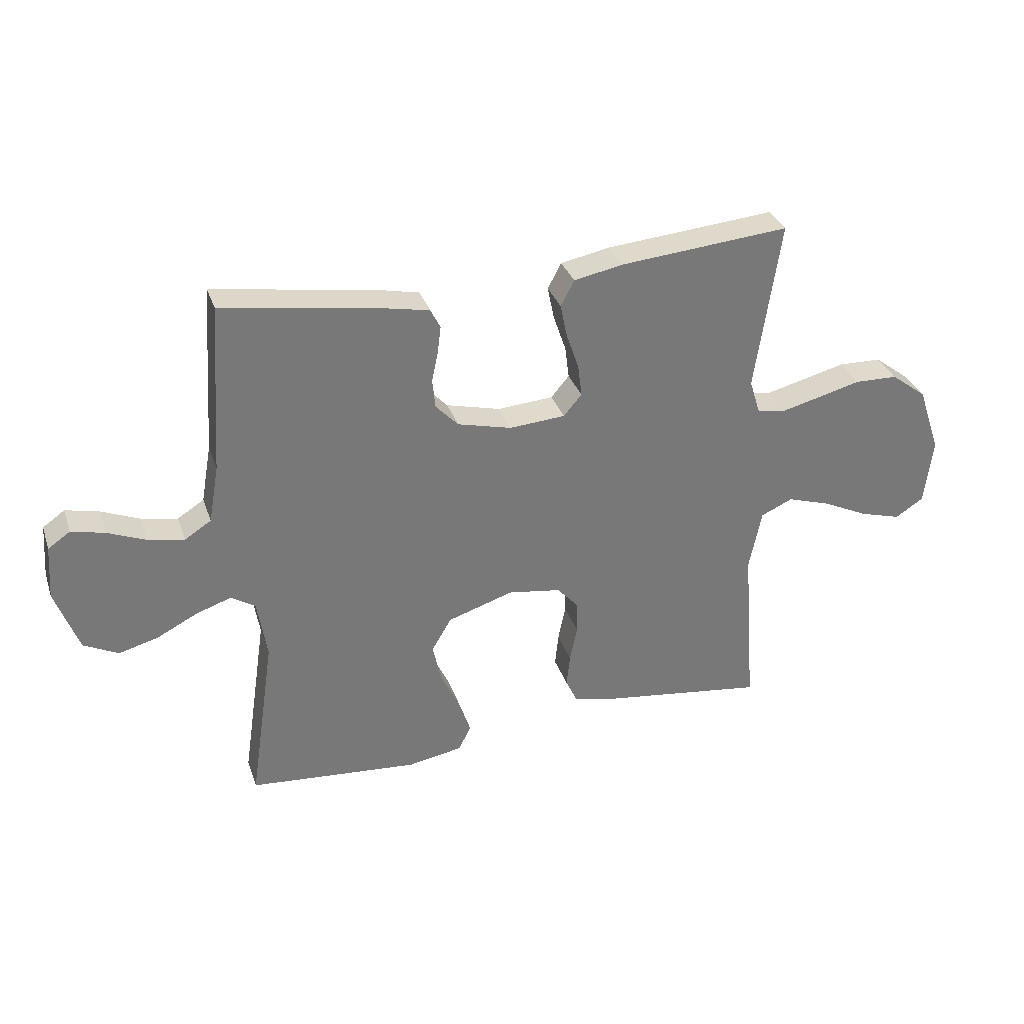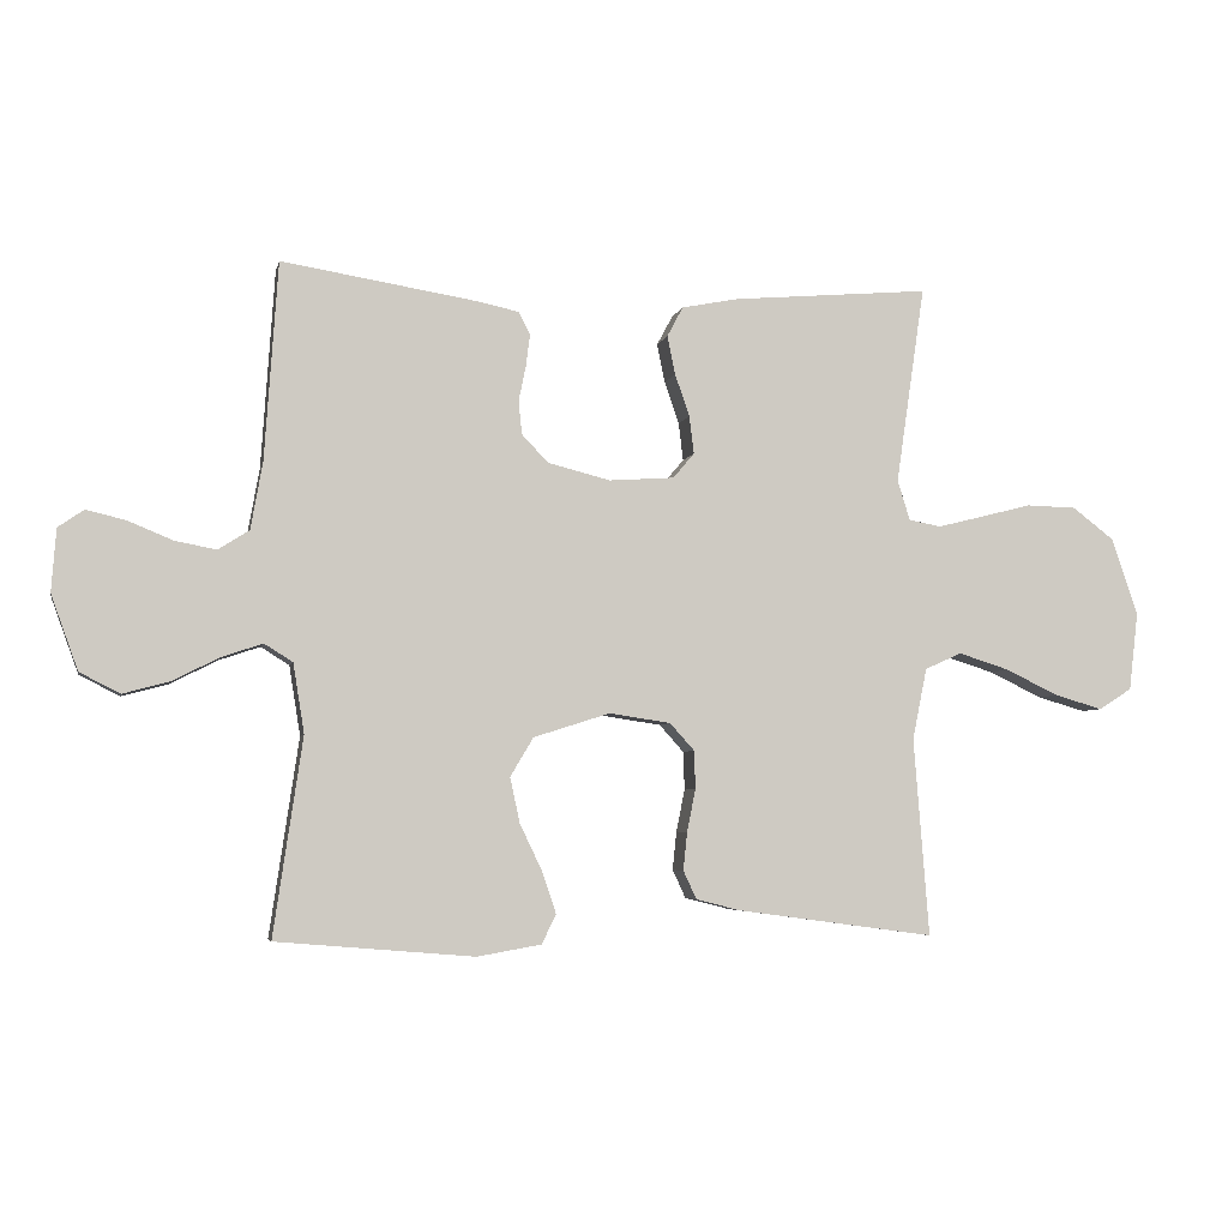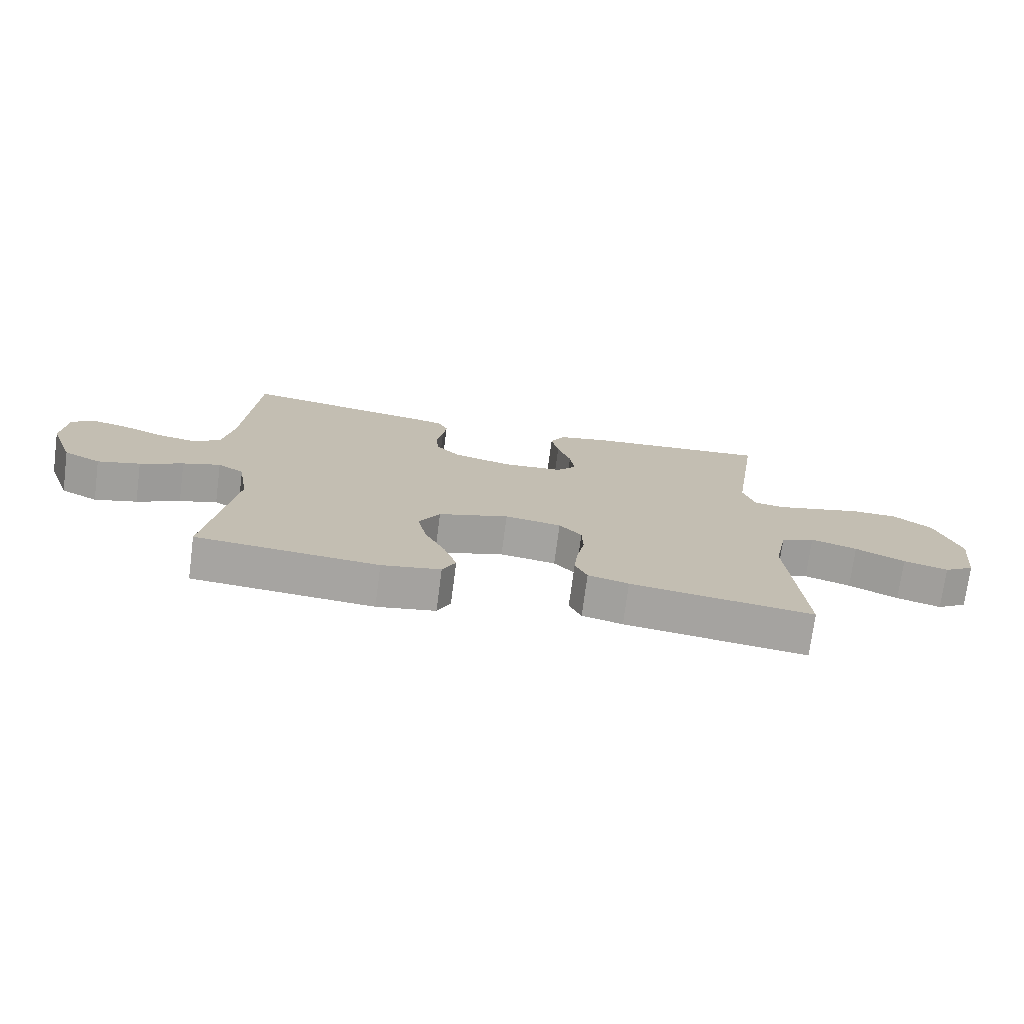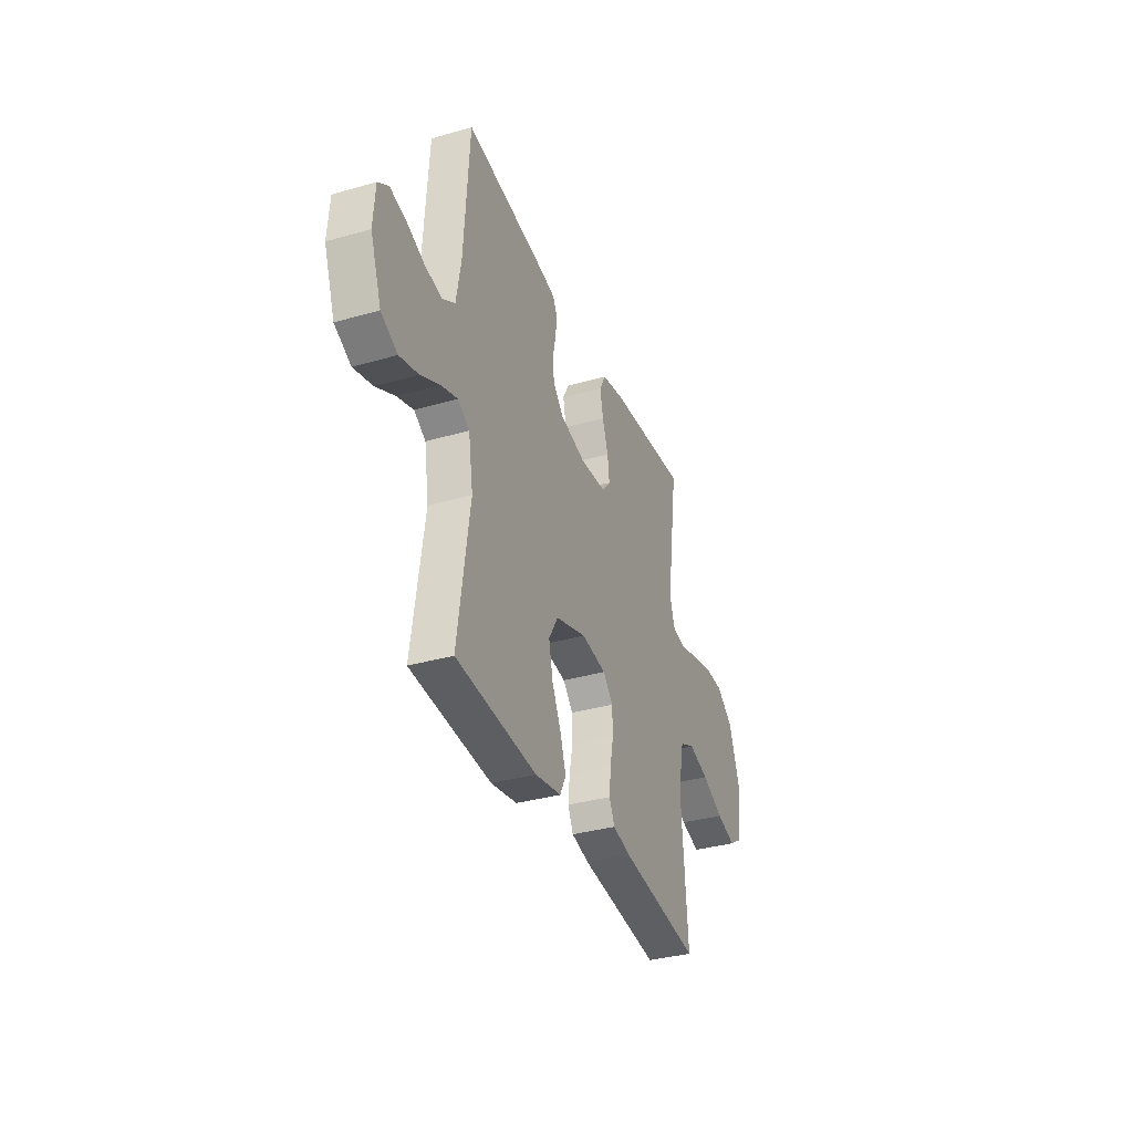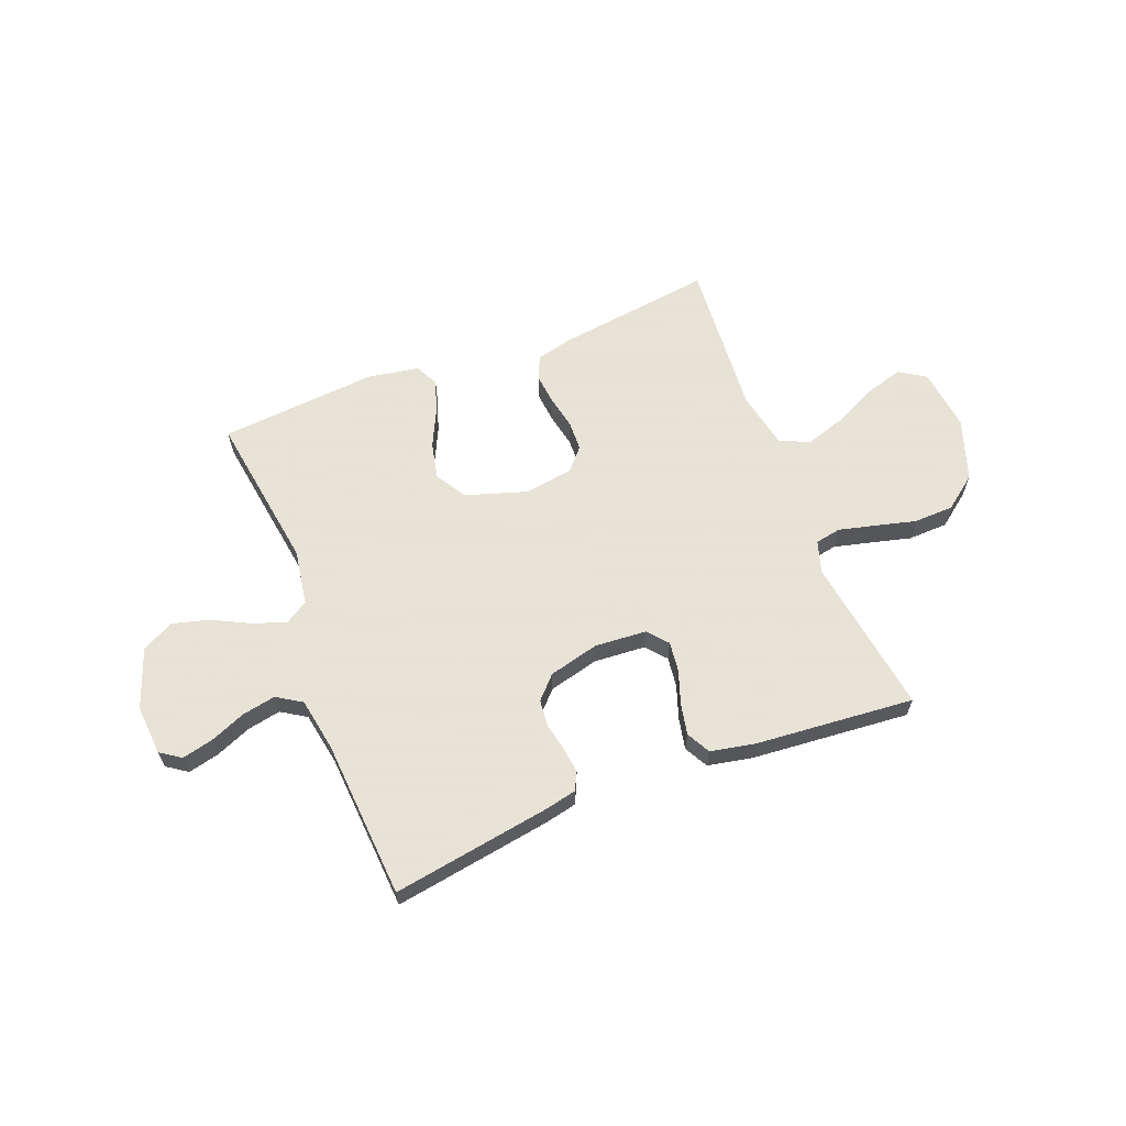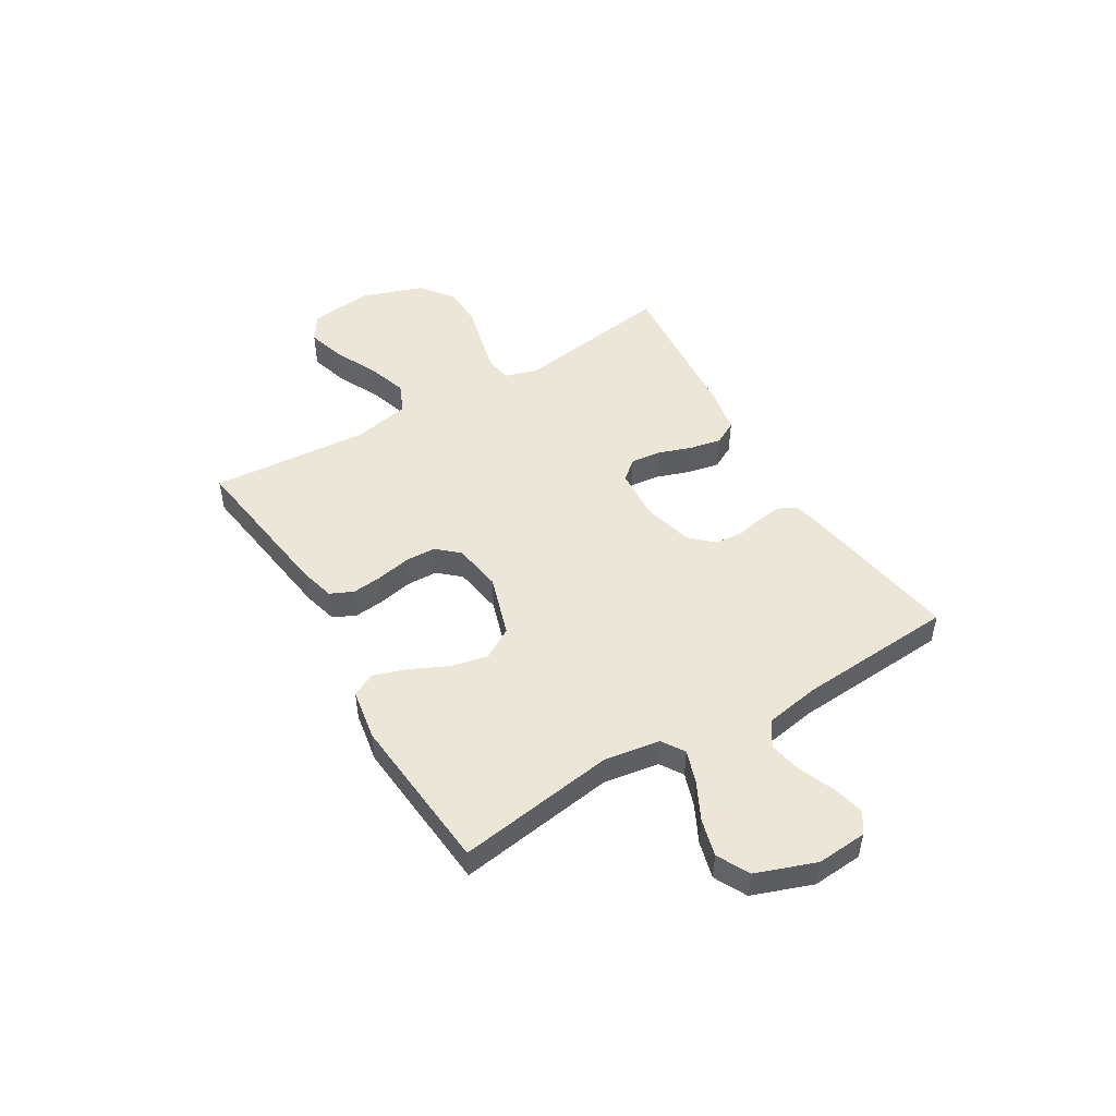
<metadata>
{"format":"obj","ext":"obj","renderer":"f3d","projection":"perspective","resolution":1024,"background":"white","views":[{"elev":32.7,"azim":-17.5,"up":"+Z"},{"elev":-4.9,"azim":-12.0,"up":"+Z"},{"elev":-73.7,"azim":-7.5,"up":"+Z"},{"elev":-34.7,"azim":-69.0,"up":"+Z"},{"elev":62.8,"azim":-21.4,"up":"+Y"},{"elev":48.8,"azim":-121.0,"up":"+Y"}]}
</metadata>
<code>
v 0.5 0.07 -0.5
v 0.2 0.07 -0.46
v 0.133 0.07 -0.443
v 0.113 0.07 -0.4
v 0.119 0.07 -0.342
v 0.132 0.07 -0.278
v 0.13 0.07 -0.22
v 0.093 0.07 -0.179
v 0 0.07 -0.165
v -0.116 0.07 -0.202
v -0.151 0.07 -0.261
v -0.136 0.07 -0.33
v -0.102 0.07 -0.401
v -0.081 0.07 -0.464
v -0.103 0.07 -0.508
v -0.2 0.07 -0.525
v -0.5 0.07 -0.5
v -0.456 0.07 -0.2
v -0.473 0.07 -0.095
v -0.516 0.07 -0.068
v -0.578 0.07 -0.089
v -0.649 0.07 -0.125
v -0.719 0.07 -0.144
v -0.78 0.07 -0.113
v -0.821 0.07 0
v -0.814 0.07 0.095
v -0.775 0.07 0.122
v -0.716 0.07 0.108
v -0.648 0.07 0.08
v -0.585 0.07 0.068
v -0.538 0.07 0.098
v -0.52 0.07 0.2
v -0.5 0.07 0.5
v -0.2 0.07 0.452
v -0.14 0.07 0.439
v -0.123 0.07 0.405
v -0.129 0.07 0.357
v -0.14 0.07 0.304
v -0.135 0.07 0.253
v -0.095 0.07 0.211
v 0 0.07 0.187
v 0.099 0.07 0.194
v 0.131 0.07 0.232
v 0.124 0.07 0.289
v 0.102 0.07 0.353
v 0.09 0.07 0.412
v 0.114 0.07 0.457
v 0.2 0.07 0.474
v 0.5 0.07 0.5
v 0.456 0.07 0.2
v 0.475 0.07 0.139
v 0.524 0.07 0.13
v 0.592 0.07 0.147
v 0.67 0.07 0.167
v 0.746 0.07 0.165
v 0.809 0.07 0.117
v 0.849 0.07 0
v 0.835 0.07 -0.119
v 0.785 0.07 -0.151
v 0.712 0.07 -0.13
v 0.631 0.07 -0.091
v 0.555 0.07 -0.067
v 0.499 0.07 -0.092
v 0.477 0.07 -0.2
v 0.5 0 -0.5
v 0.2 0 -0.46
v 0.133 0 -0.443
v 0.113 0 -0.4
v 0.119 0 -0.342
v 0.132 0 -0.278
v 0.13 0 -0.22
v 0.093 0 -0.179
v 0 0 -0.165
v -0.116 0 -0.202
v -0.151 0 -0.261
v -0.136 0 -0.33
v -0.102 0 -0.401
v -0.081 0 -0.464
v -0.103 0 -0.508
v -0.2 0 -0.525
v -0.5 0 -0.5
v -0.456 0 -0.2
v -0.473 0 -0.095
v -0.516 0 -0.068
v -0.578 0 -0.089
v -0.649 0 -0.125
v -0.719 0 -0.144
v -0.78 0 -0.113
v -0.821 0 0
v -0.814 0 0.095
v -0.775 0 0.122
v -0.716 0 0.108
v -0.648 0 0.08
v -0.585 0 0.068
v -0.538 0 0.098
v -0.52 0 0.2
v -0.5 0 0.5
v -0.2 0 0.452
v -0.14 0 0.439
v -0.123 0 0.405
v -0.129 0 0.357
v -0.14 0 0.304
v -0.135 0 0.253
v -0.095 0 0.211
v 0 0 0.187
v 0.099 0 0.194
v 0.131 0 0.232
v 0.124 0 0.289
v 0.102 0 0.353
v 0.09 0 0.412
v 0.114 0 0.457
v 0.2 0 0.474
v 0.5 0 0.5
v 0.456 0 0.2
v 0.475 0 0.139
v 0.524 0 0.13
v 0.592 0 0.147
v 0.67 0 0.167
v 0.746 0 0.165
v 0.809 0 0.117
v 0.849 0 0
v 0.835 0 -0.119
v 0.785 0 -0.151
v 0.712 0 -0.13
v 0.631 0 -0.091
v 0.555 0 -0.067
v 0.499 0 -0.092
v 0.477 0 -0.2
f 59 60 61
f 58 59 61
f 57 58 61
f 56 57 61
f 55 56 61
f 54 55 61
f 53 54 61
f 52 53 61 62
f 51 52 62 63
f 48 49 50
f 47 48 50
f 46 47 50
f 45 46 50
f 44 45 50
f 51 63 64
f 50 51 64
f 44 50 64
f 43 44 64
f 36 37 38
f 35 36 38
f 34 35 38
f 33 34 38
f 32 33 38
f 31 32 38 39
f 30 31 39 40
f 27 28 29
f 26 27 29
f 25 26 29
f 24 25 29
f 23 24 29
f 22 23 29
f 21 22 29
f 20 21 29 30
f 30 40 41
f 20 30 41
f 19 20 41
f 16 17 18
f 15 16 18
f 14 15 18
f 13 14 18
f 12 13 18
f 11 12 18 19
f 4 5 6
f 3 4 6
f 2 3 6
f 1 2 6
f 64 1 6
f 64 6 7
f 64 7 8
f 43 64 8
f 42 43 8
f 19 41 42
f 11 19 42
f 10 11 42
f 9 10 42
f 8 9 42
f 125 124 123
f 125 123 122
f 125 122 121
f 125 121 120
f 125 120 119
f 125 119 118
f 125 118 117
f 126 125 117 116
f 127 126 116 115
f 114 113 112
f 114 112 111
f 114 111 110
f 114 110 109
f 114 109 108
f 128 127 115
f 128 115 114
f 128 114 108
f 128 108 107
f 102 101 100
f 102 100 99
f 102 99 98
f 102 98 97
f 102 97 96
f 103 102 96 95
f 104 103 95 94
f 93 92 91
f 93 91 90
f 93 90 89
f 93 89 88
f 93 88 87
f 93 87 86
f 93 86 85
f 94 93 85 84
f 105 104 94
f 105 94 84
f 105 84 83
f 82 81 80
f 82 80 79
f 82 79 78
f 82 78 77
f 82 77 76
f 83 82 76 75
f 70 69 68
f 70 68 67
f 70 67 66
f 70 66 65
f 70 65 128
f 71 70 128
f 72 71 128
f 72 128 107
f 72 107 106
f 106 105 83
f 106 83 75
f 106 75 74
f 106 74 73
f 106 73 72
f 1 65 66 2
f 2 66 67 3
f 3 67 68 4
f 4 68 69 5
f 5 69 70 6
f 6 70 71 7
f 7 71 72 8
f 8 72 73 9
f 9 73 74 10
f 10 74 75 11
f 11 75 76 12
f 12 76 77 13
f 13 77 78 14
f 14 78 79 15
f 15 79 80 16
f 16 80 81 17
f 17 81 82 18
f 18 82 83 19
f 19 83 84 20
f 20 84 85 21
f 21 85 86 22
f 22 86 87 23
f 23 87 88 24
f 24 88 89 25
f 25 89 90 26
f 26 90 91 27
f 27 91 92 28
f 28 92 93 29
f 29 93 94 30
f 30 94 95 31
f 31 95 96 32
f 32 96 97 33
f 33 97 98 34
f 34 98 99 35
f 35 99 100 36
f 36 100 101 37
f 37 101 102 38
f 38 102 103 39
f 39 103 104 40
f 40 104 105 41
f 41 105 106 42
f 42 106 107 43
f 43 107 108 44
f 44 108 109 45
f 45 109 110 46
f 46 110 111 47
f 47 111 112 48
f 48 112 113 49
f 49 113 114 50
f 50 114 115 51
f 51 115 116 52
f 52 116 117 53
f 53 117 118 54
f 54 118 119 55
f 55 119 120 56
f 56 120 121 57
f 57 121 122 58
f 58 122 123 59
f 59 123 124 60
f 60 124 125 61
f 61 125 126 62
f 62 126 127 63
f 63 127 128 64
f 64 128 65 1

</code>
